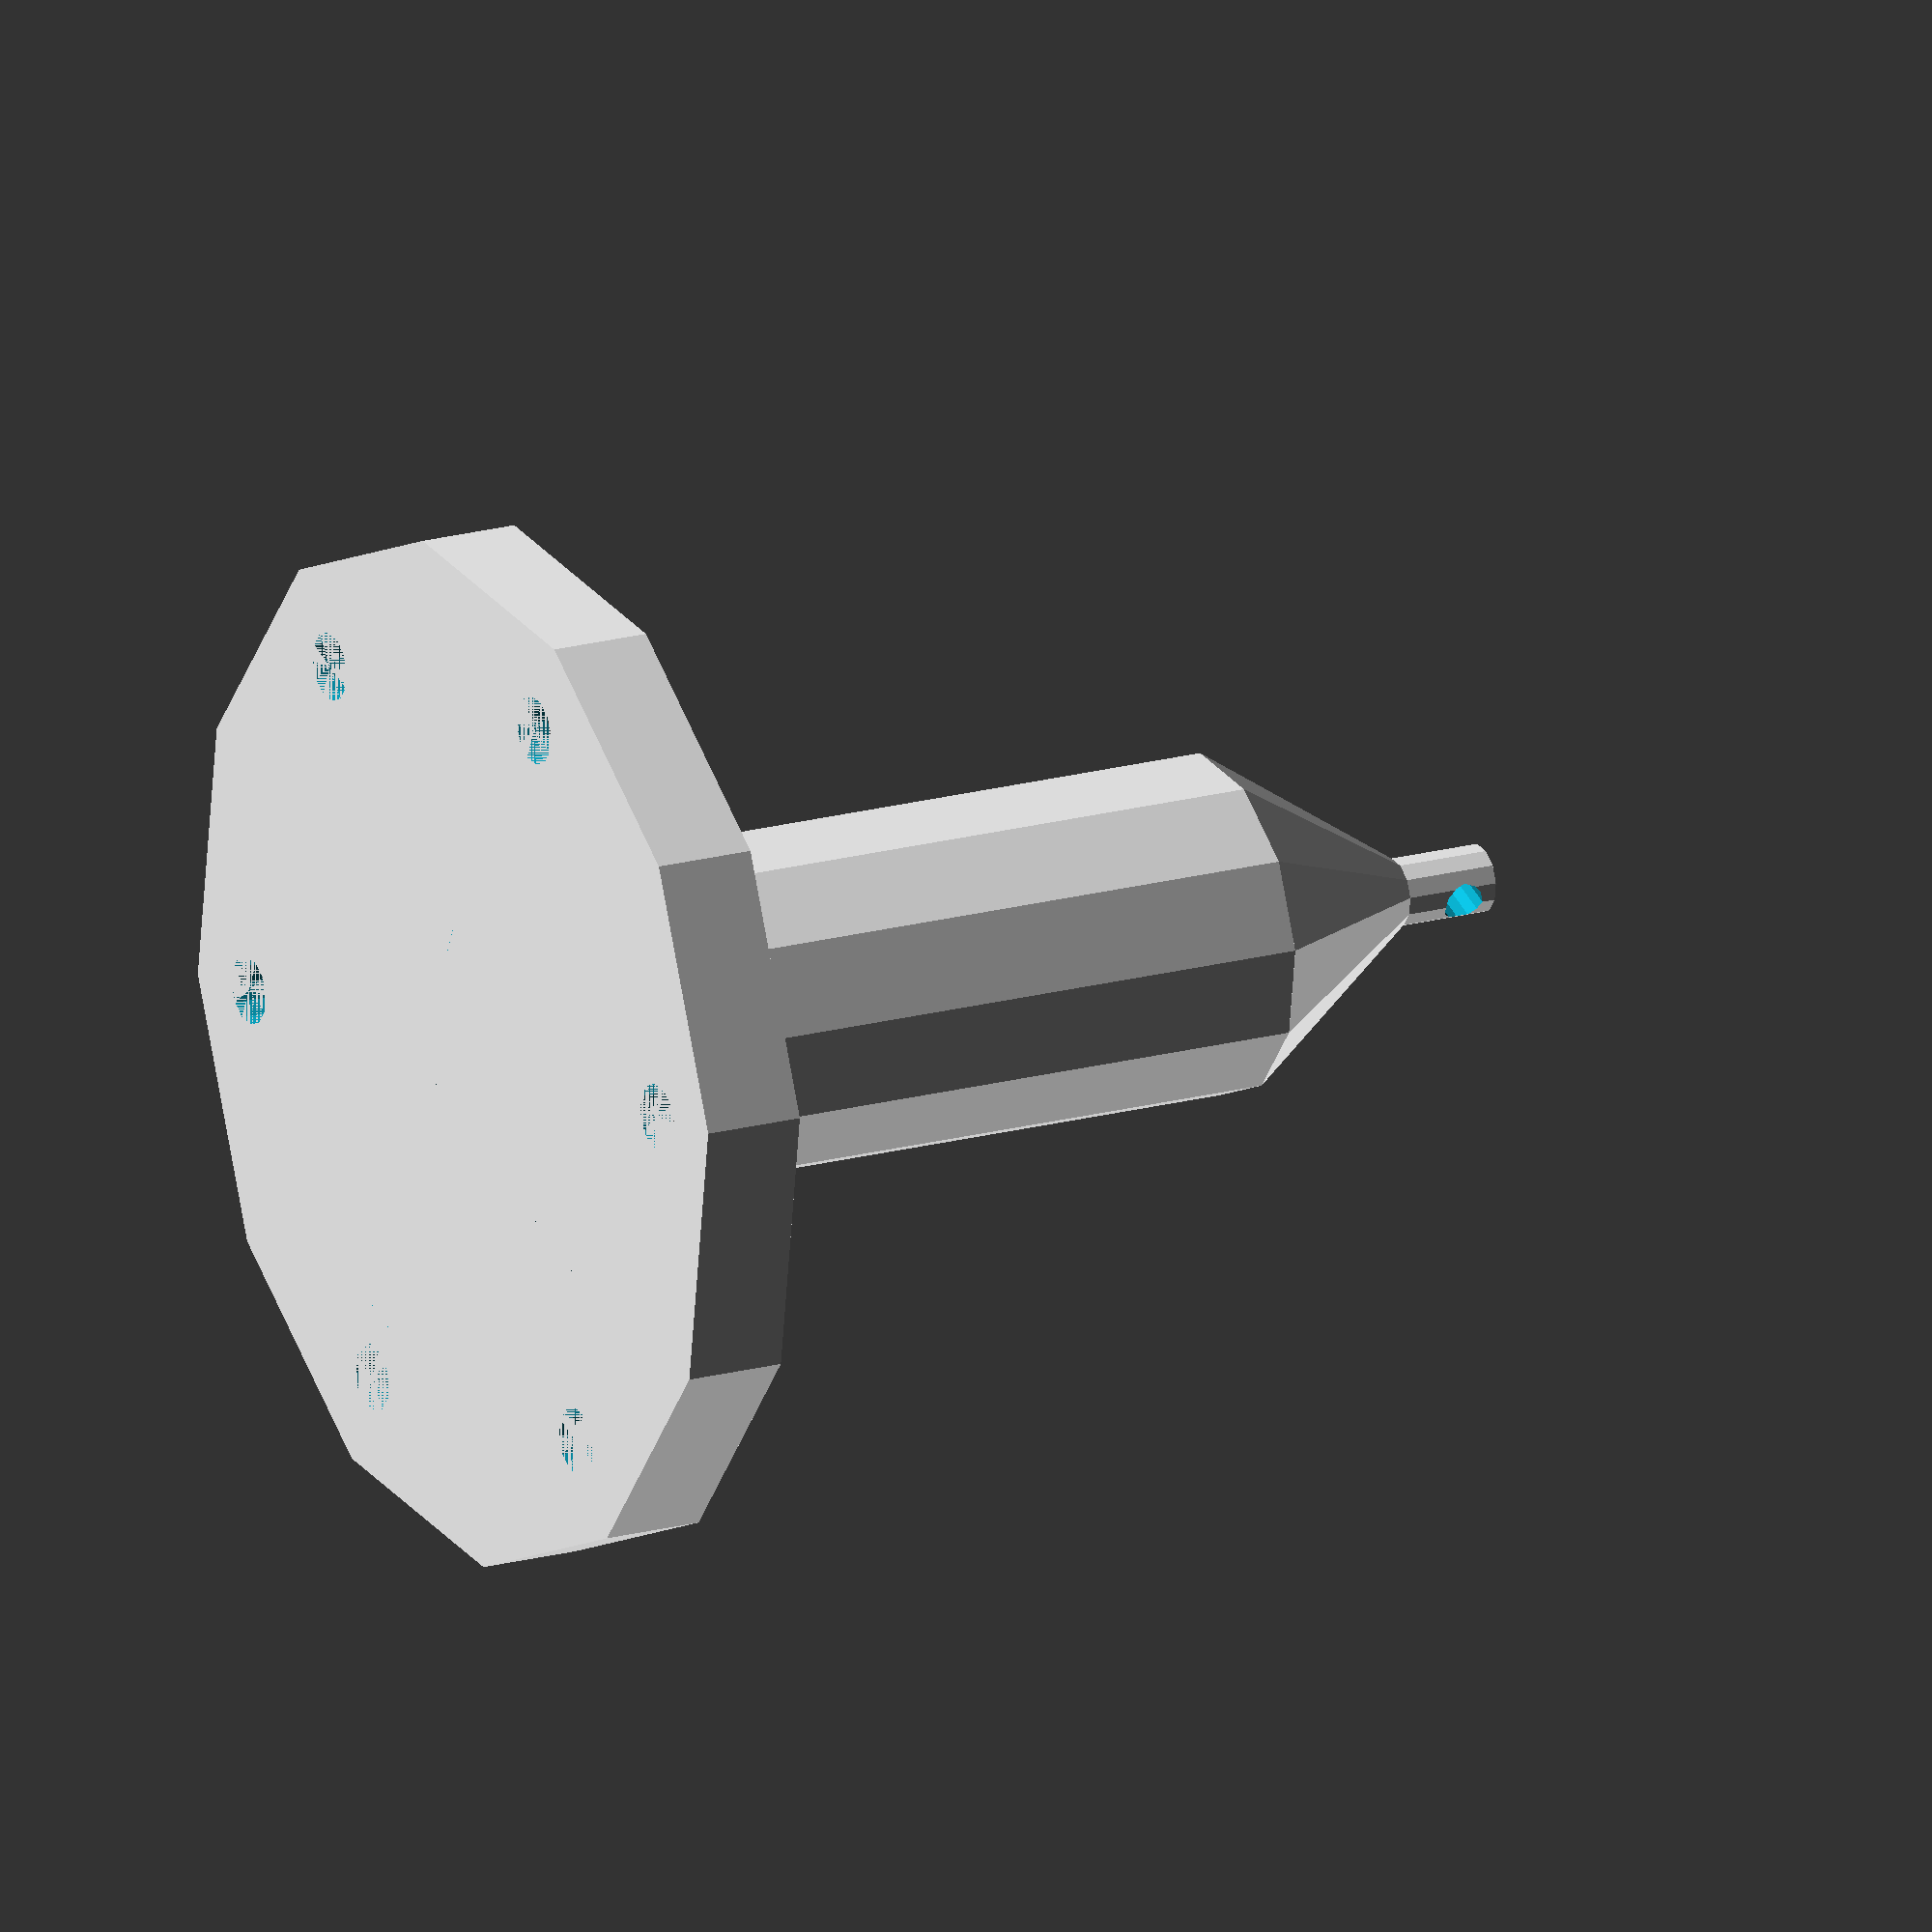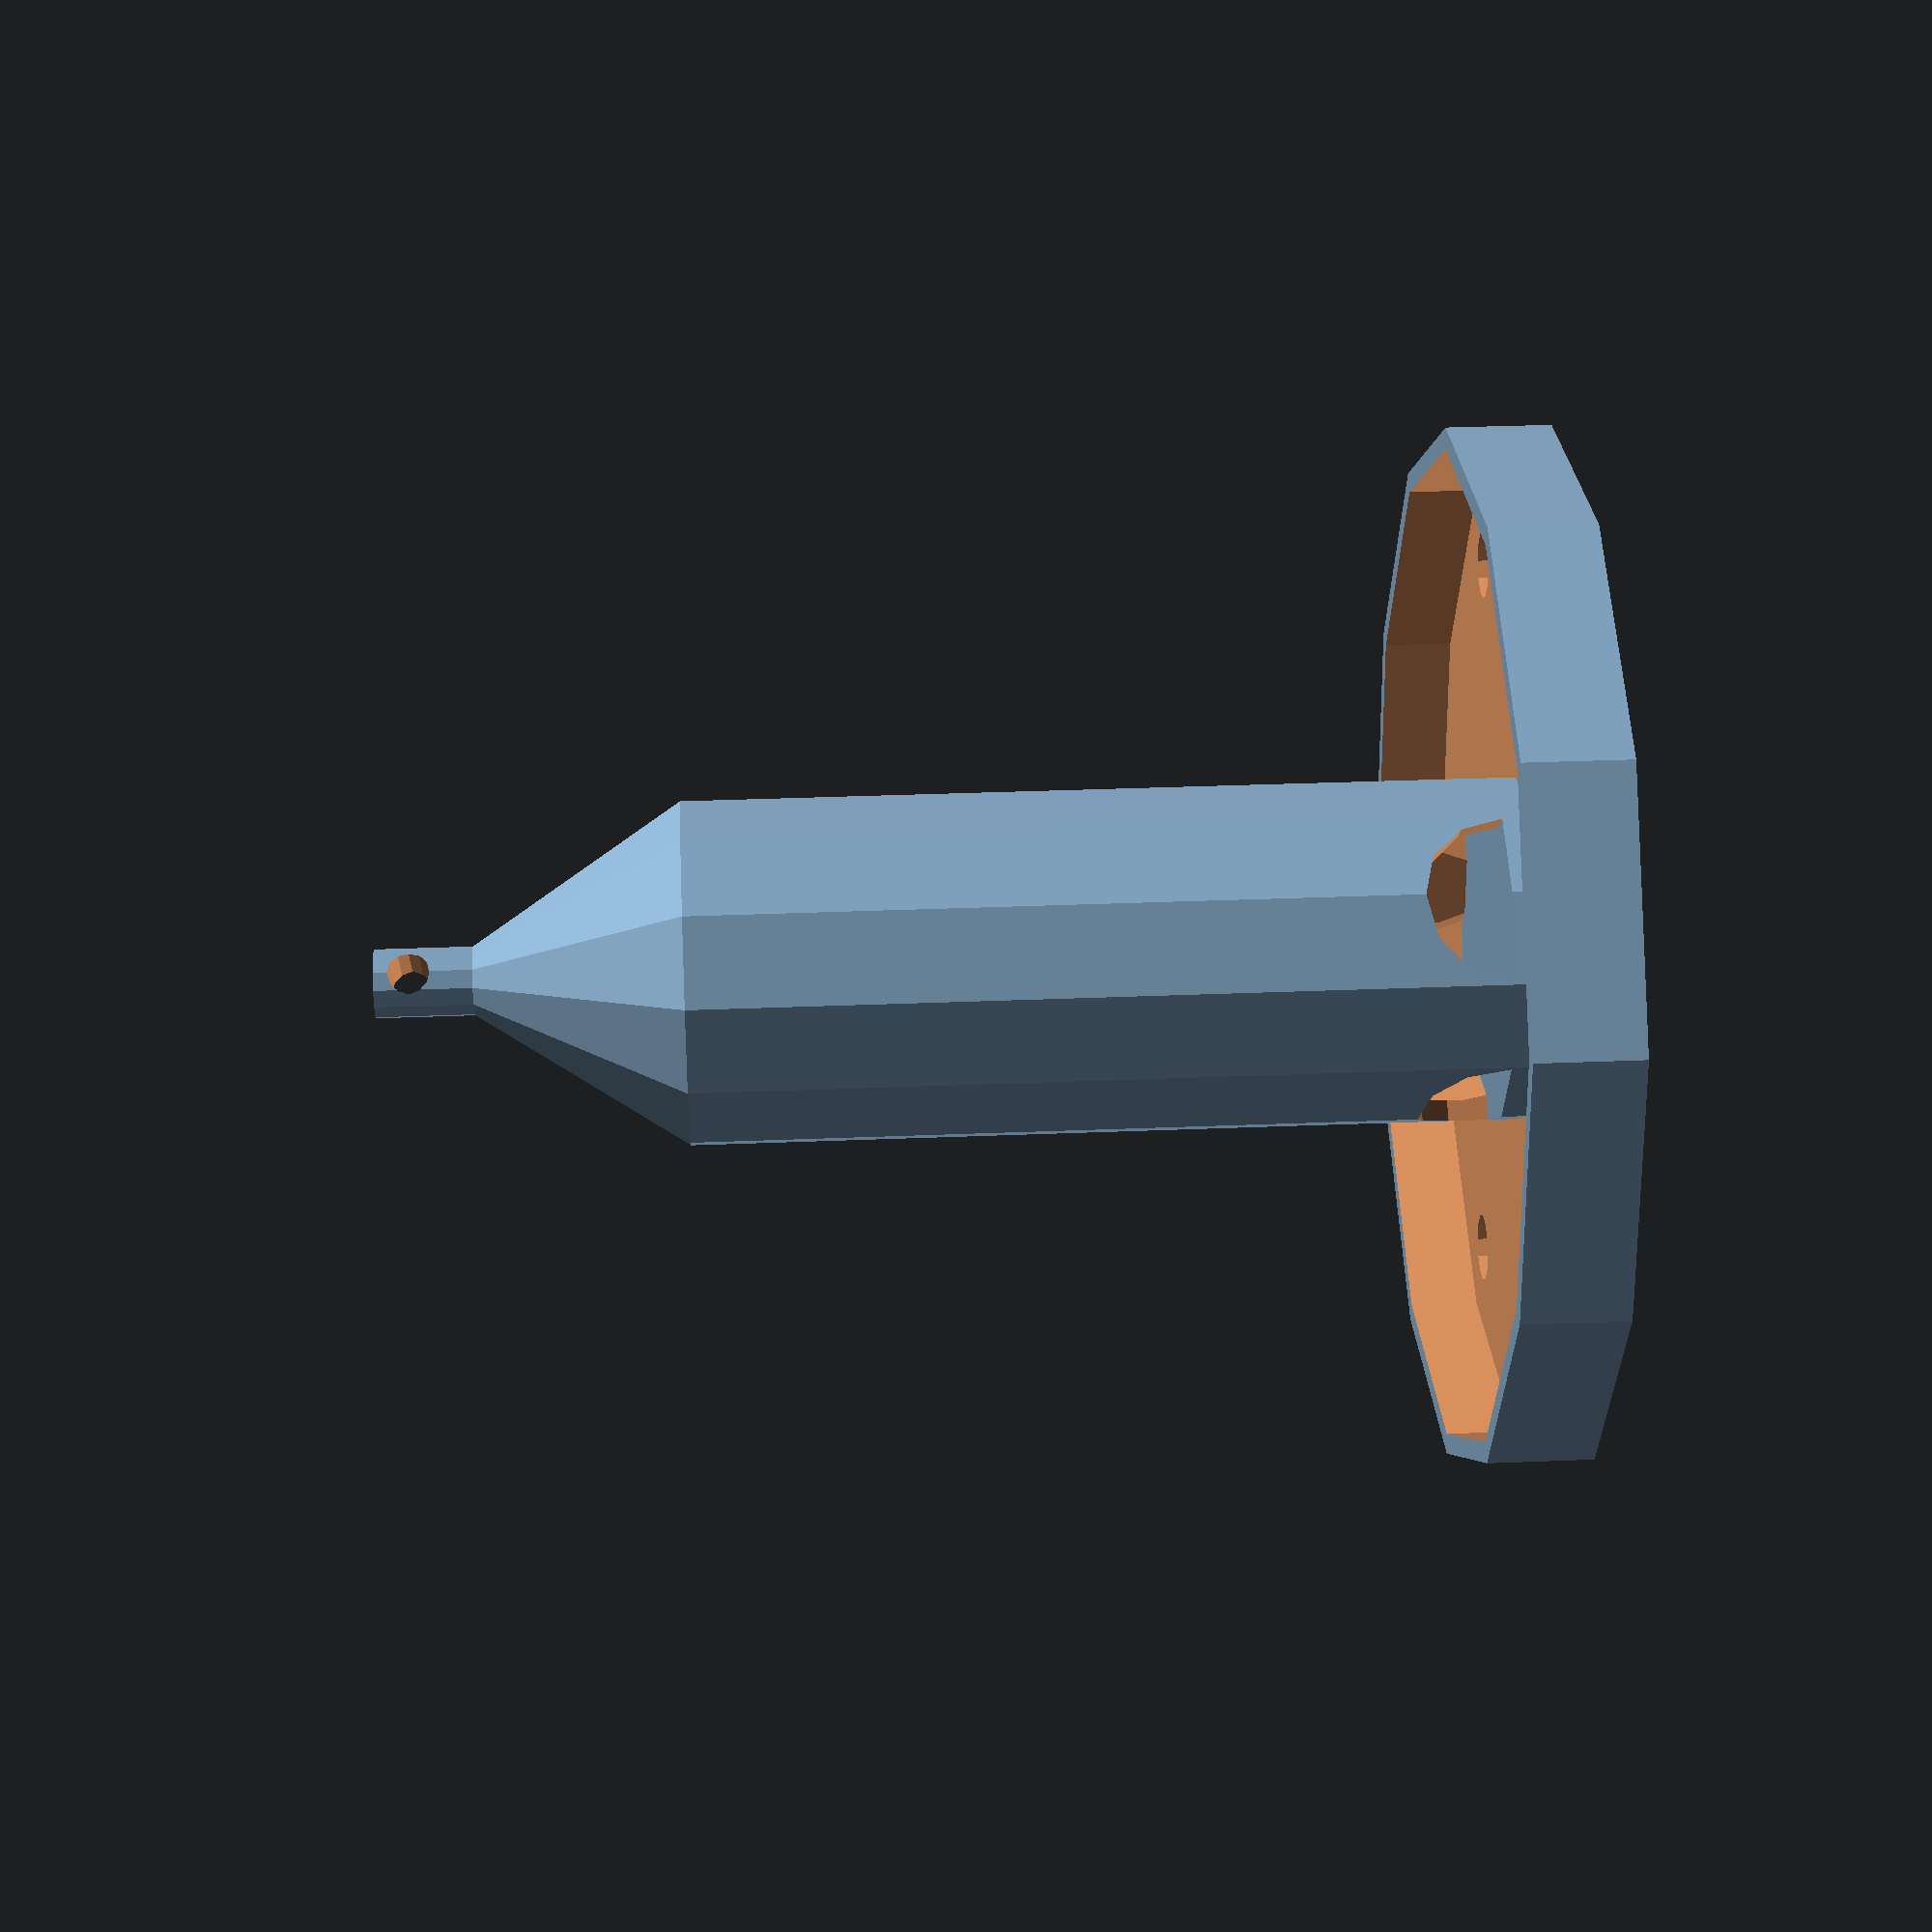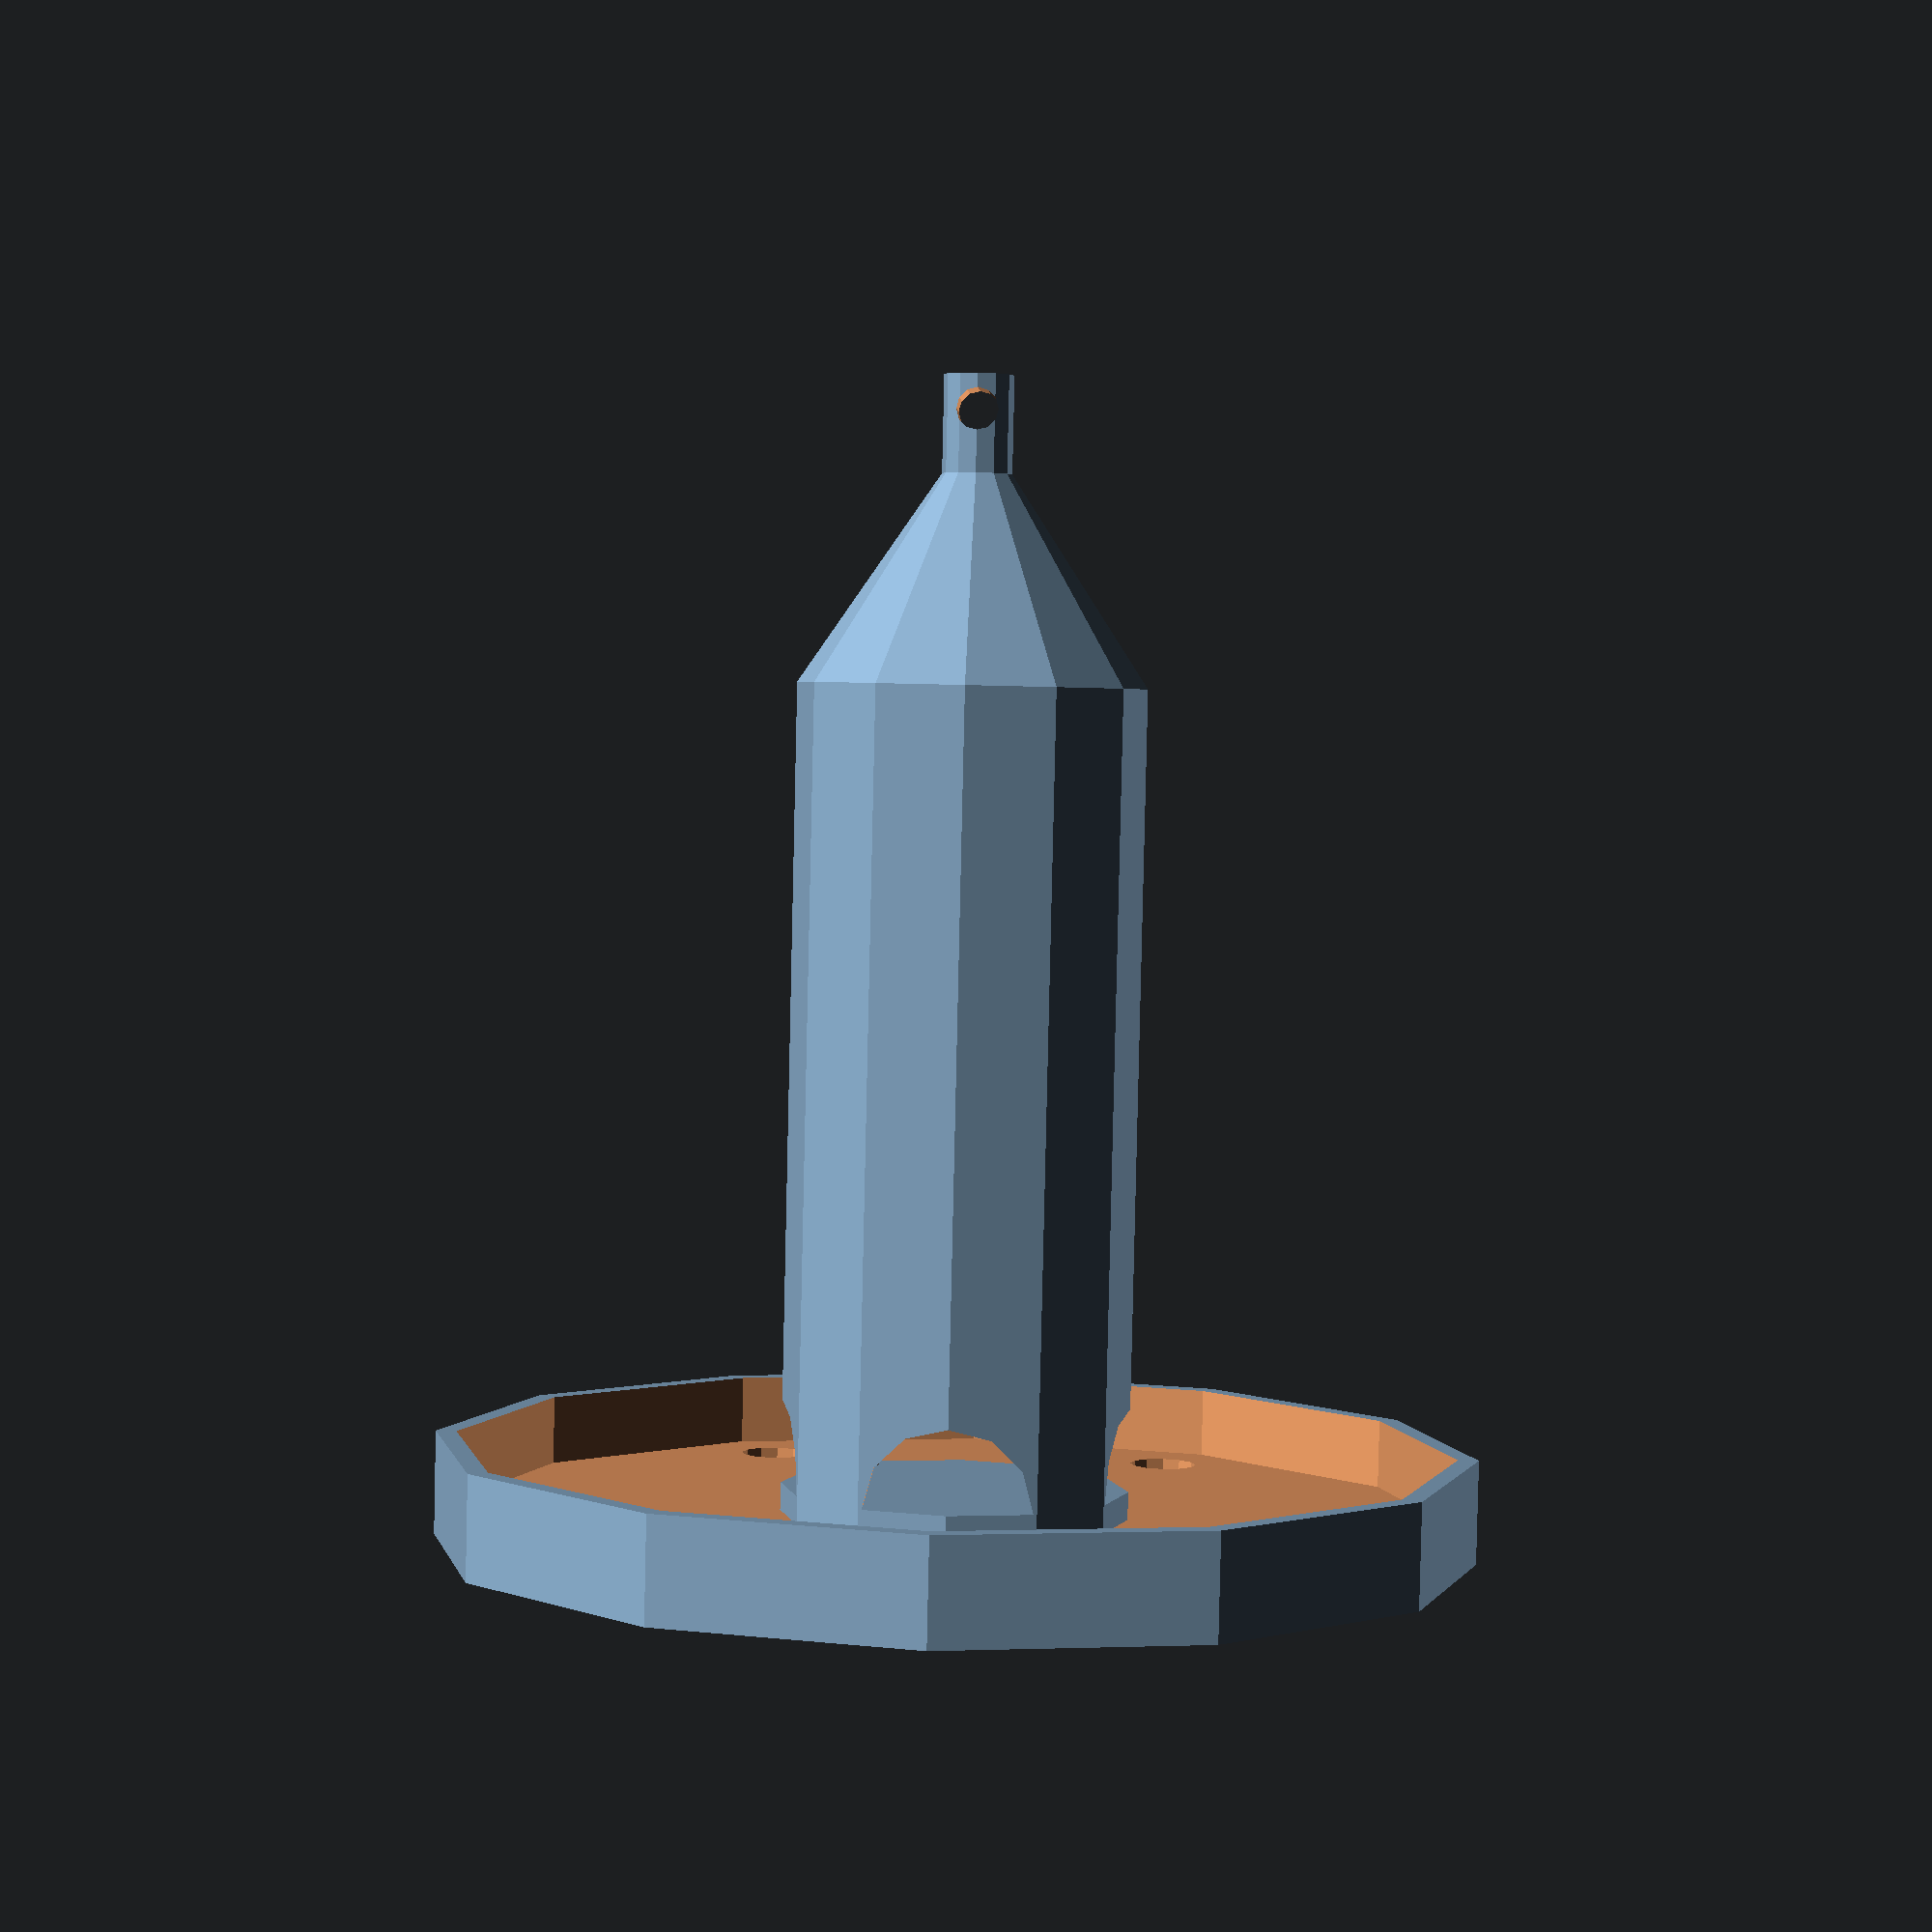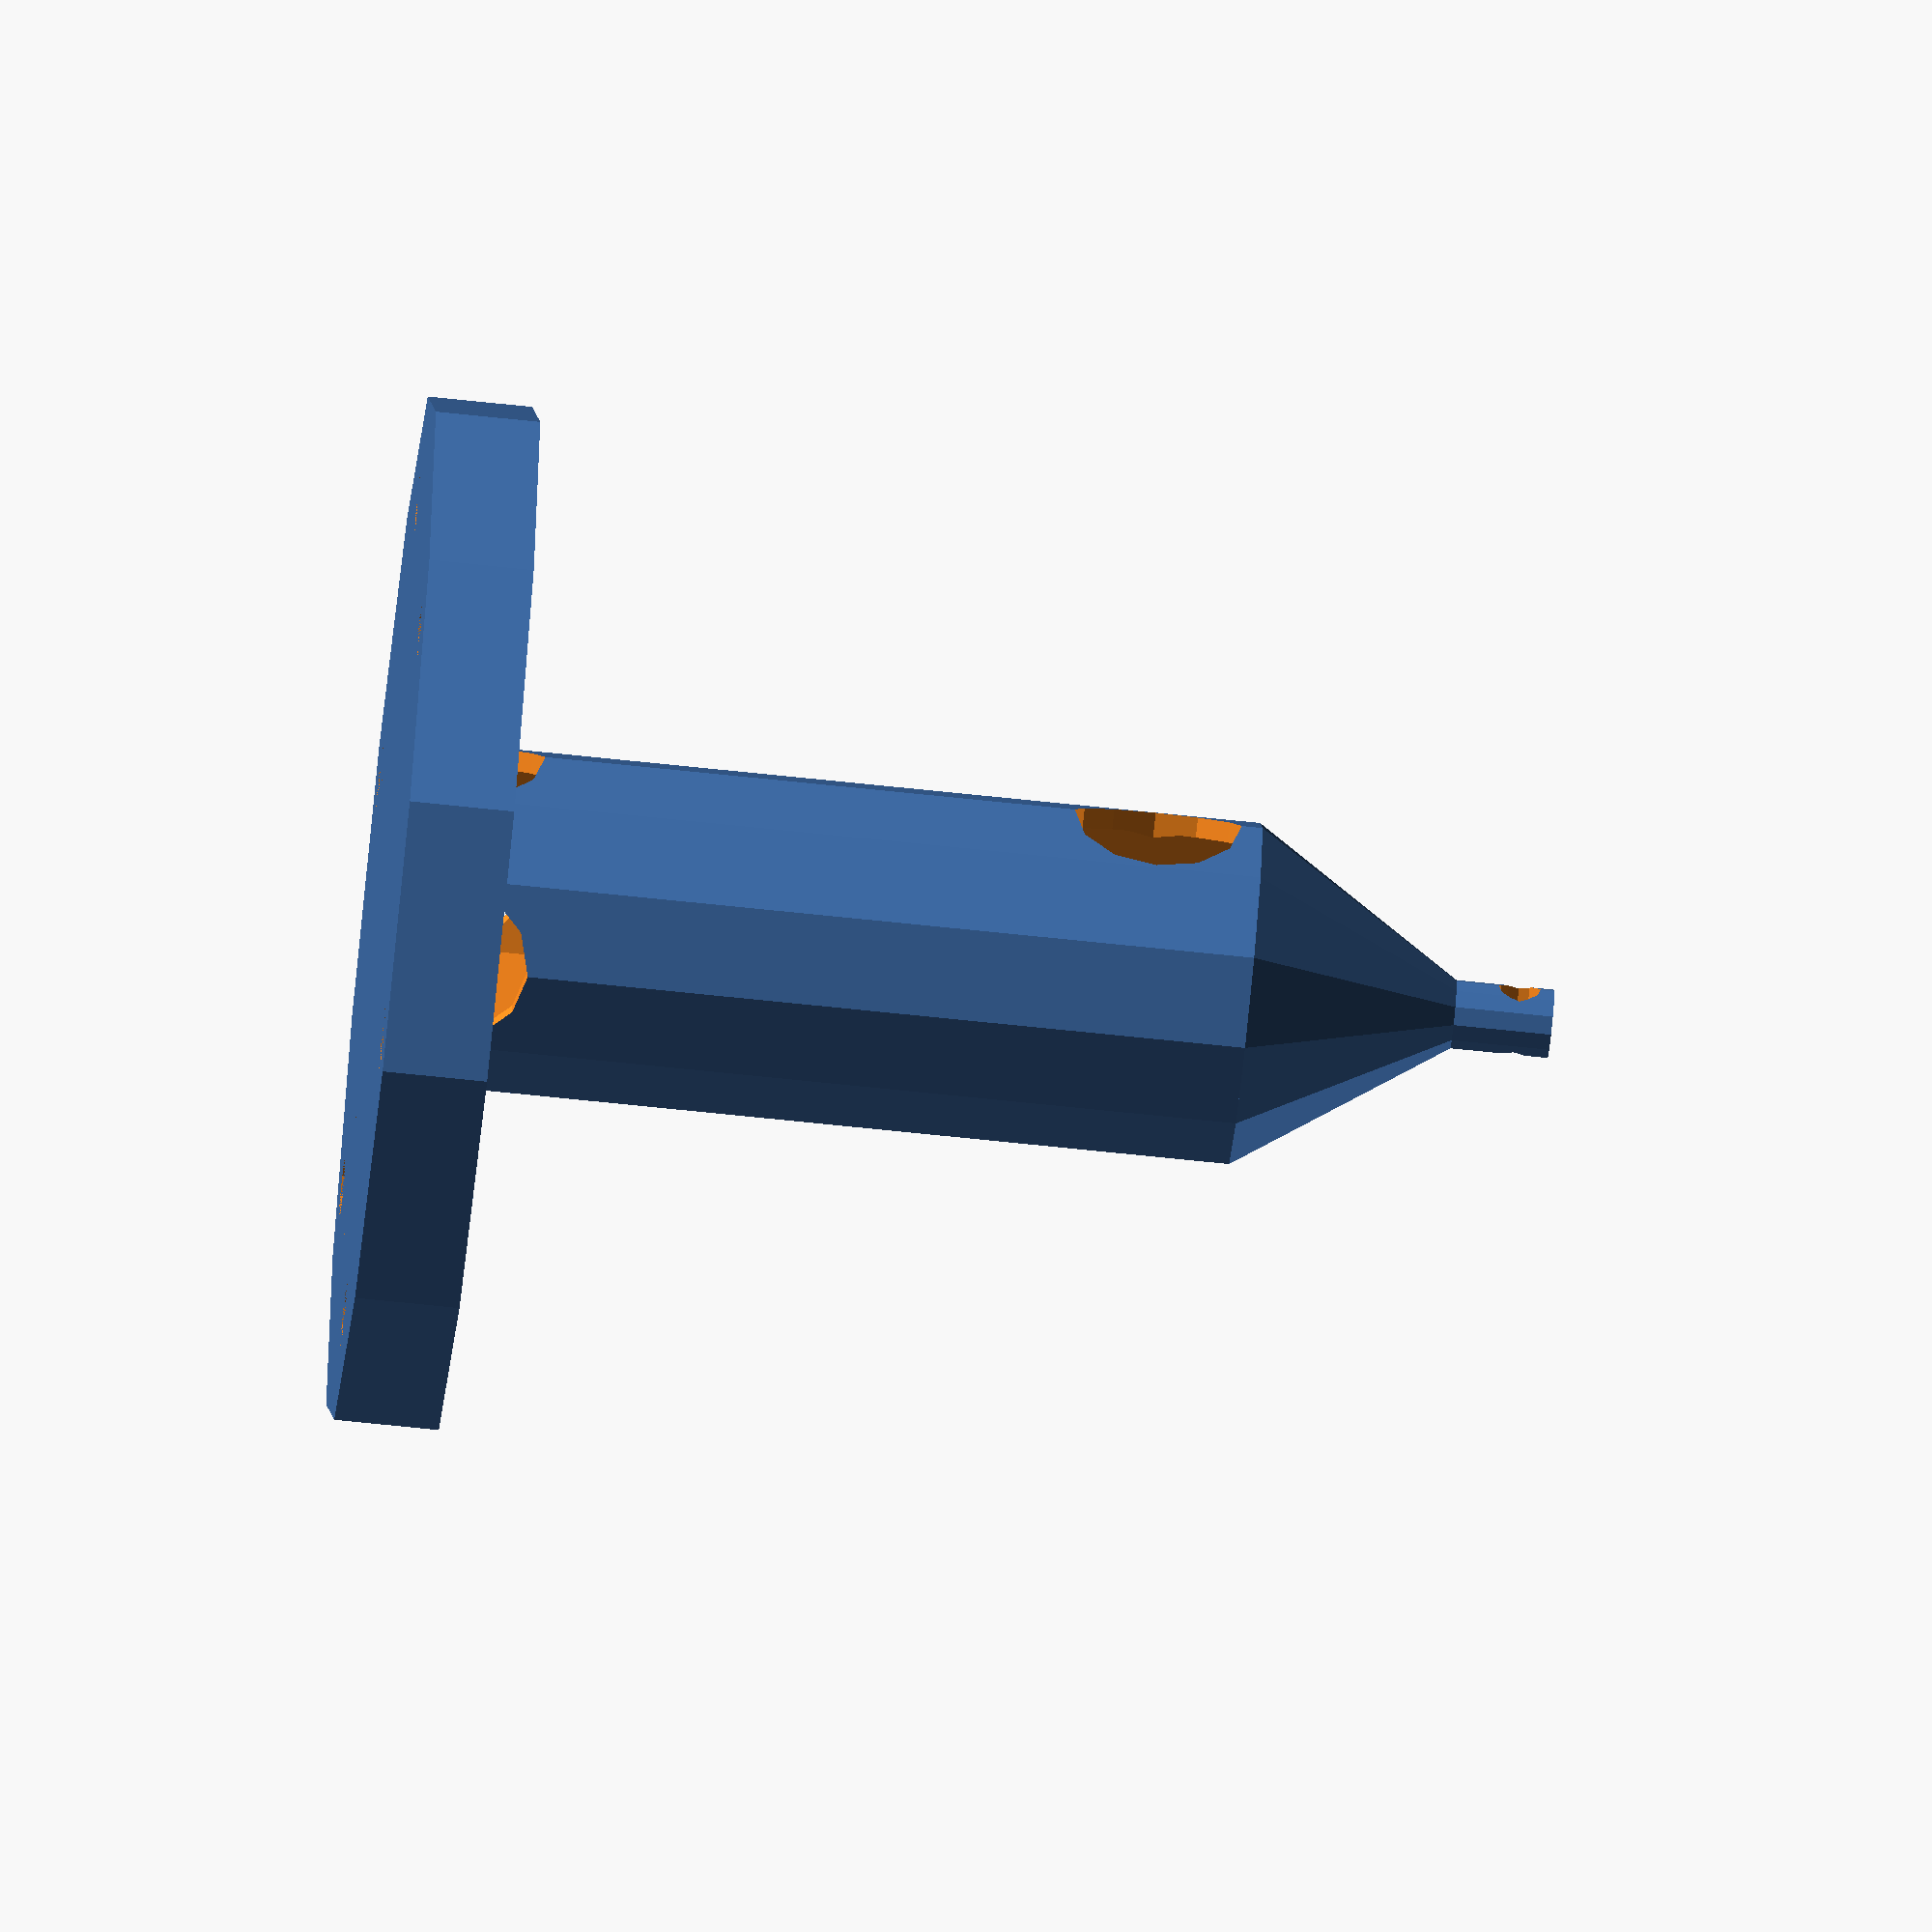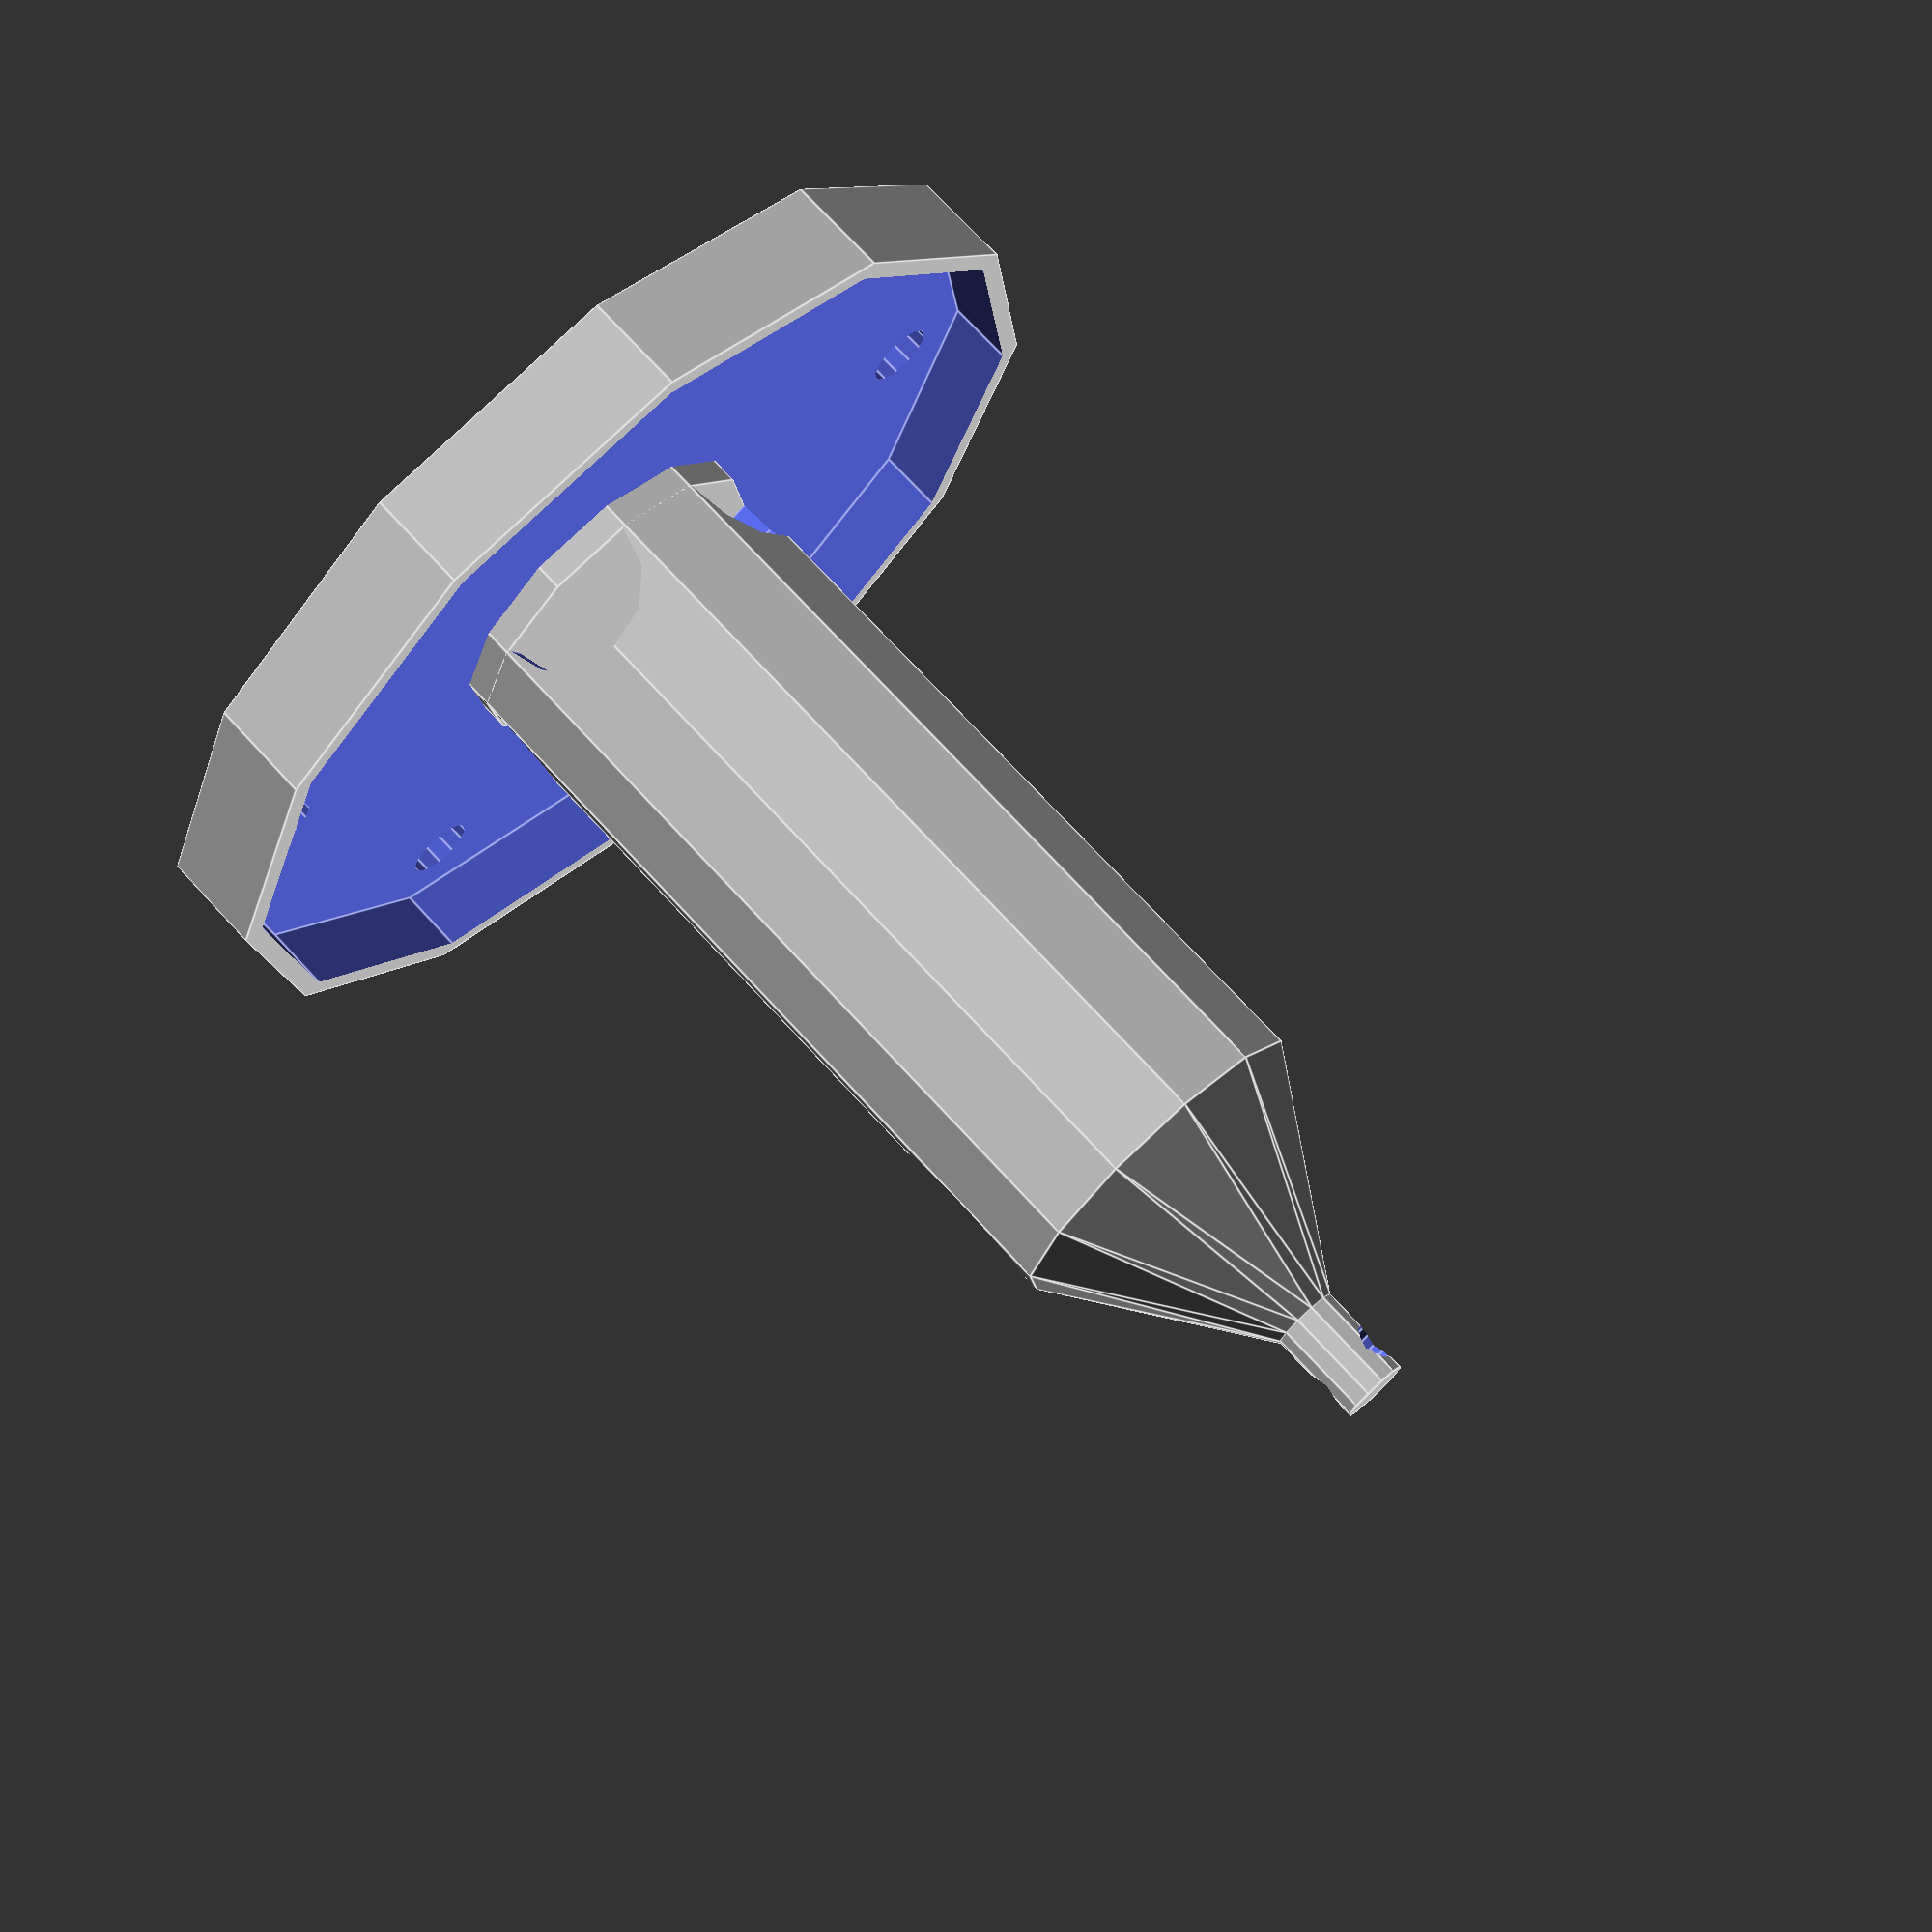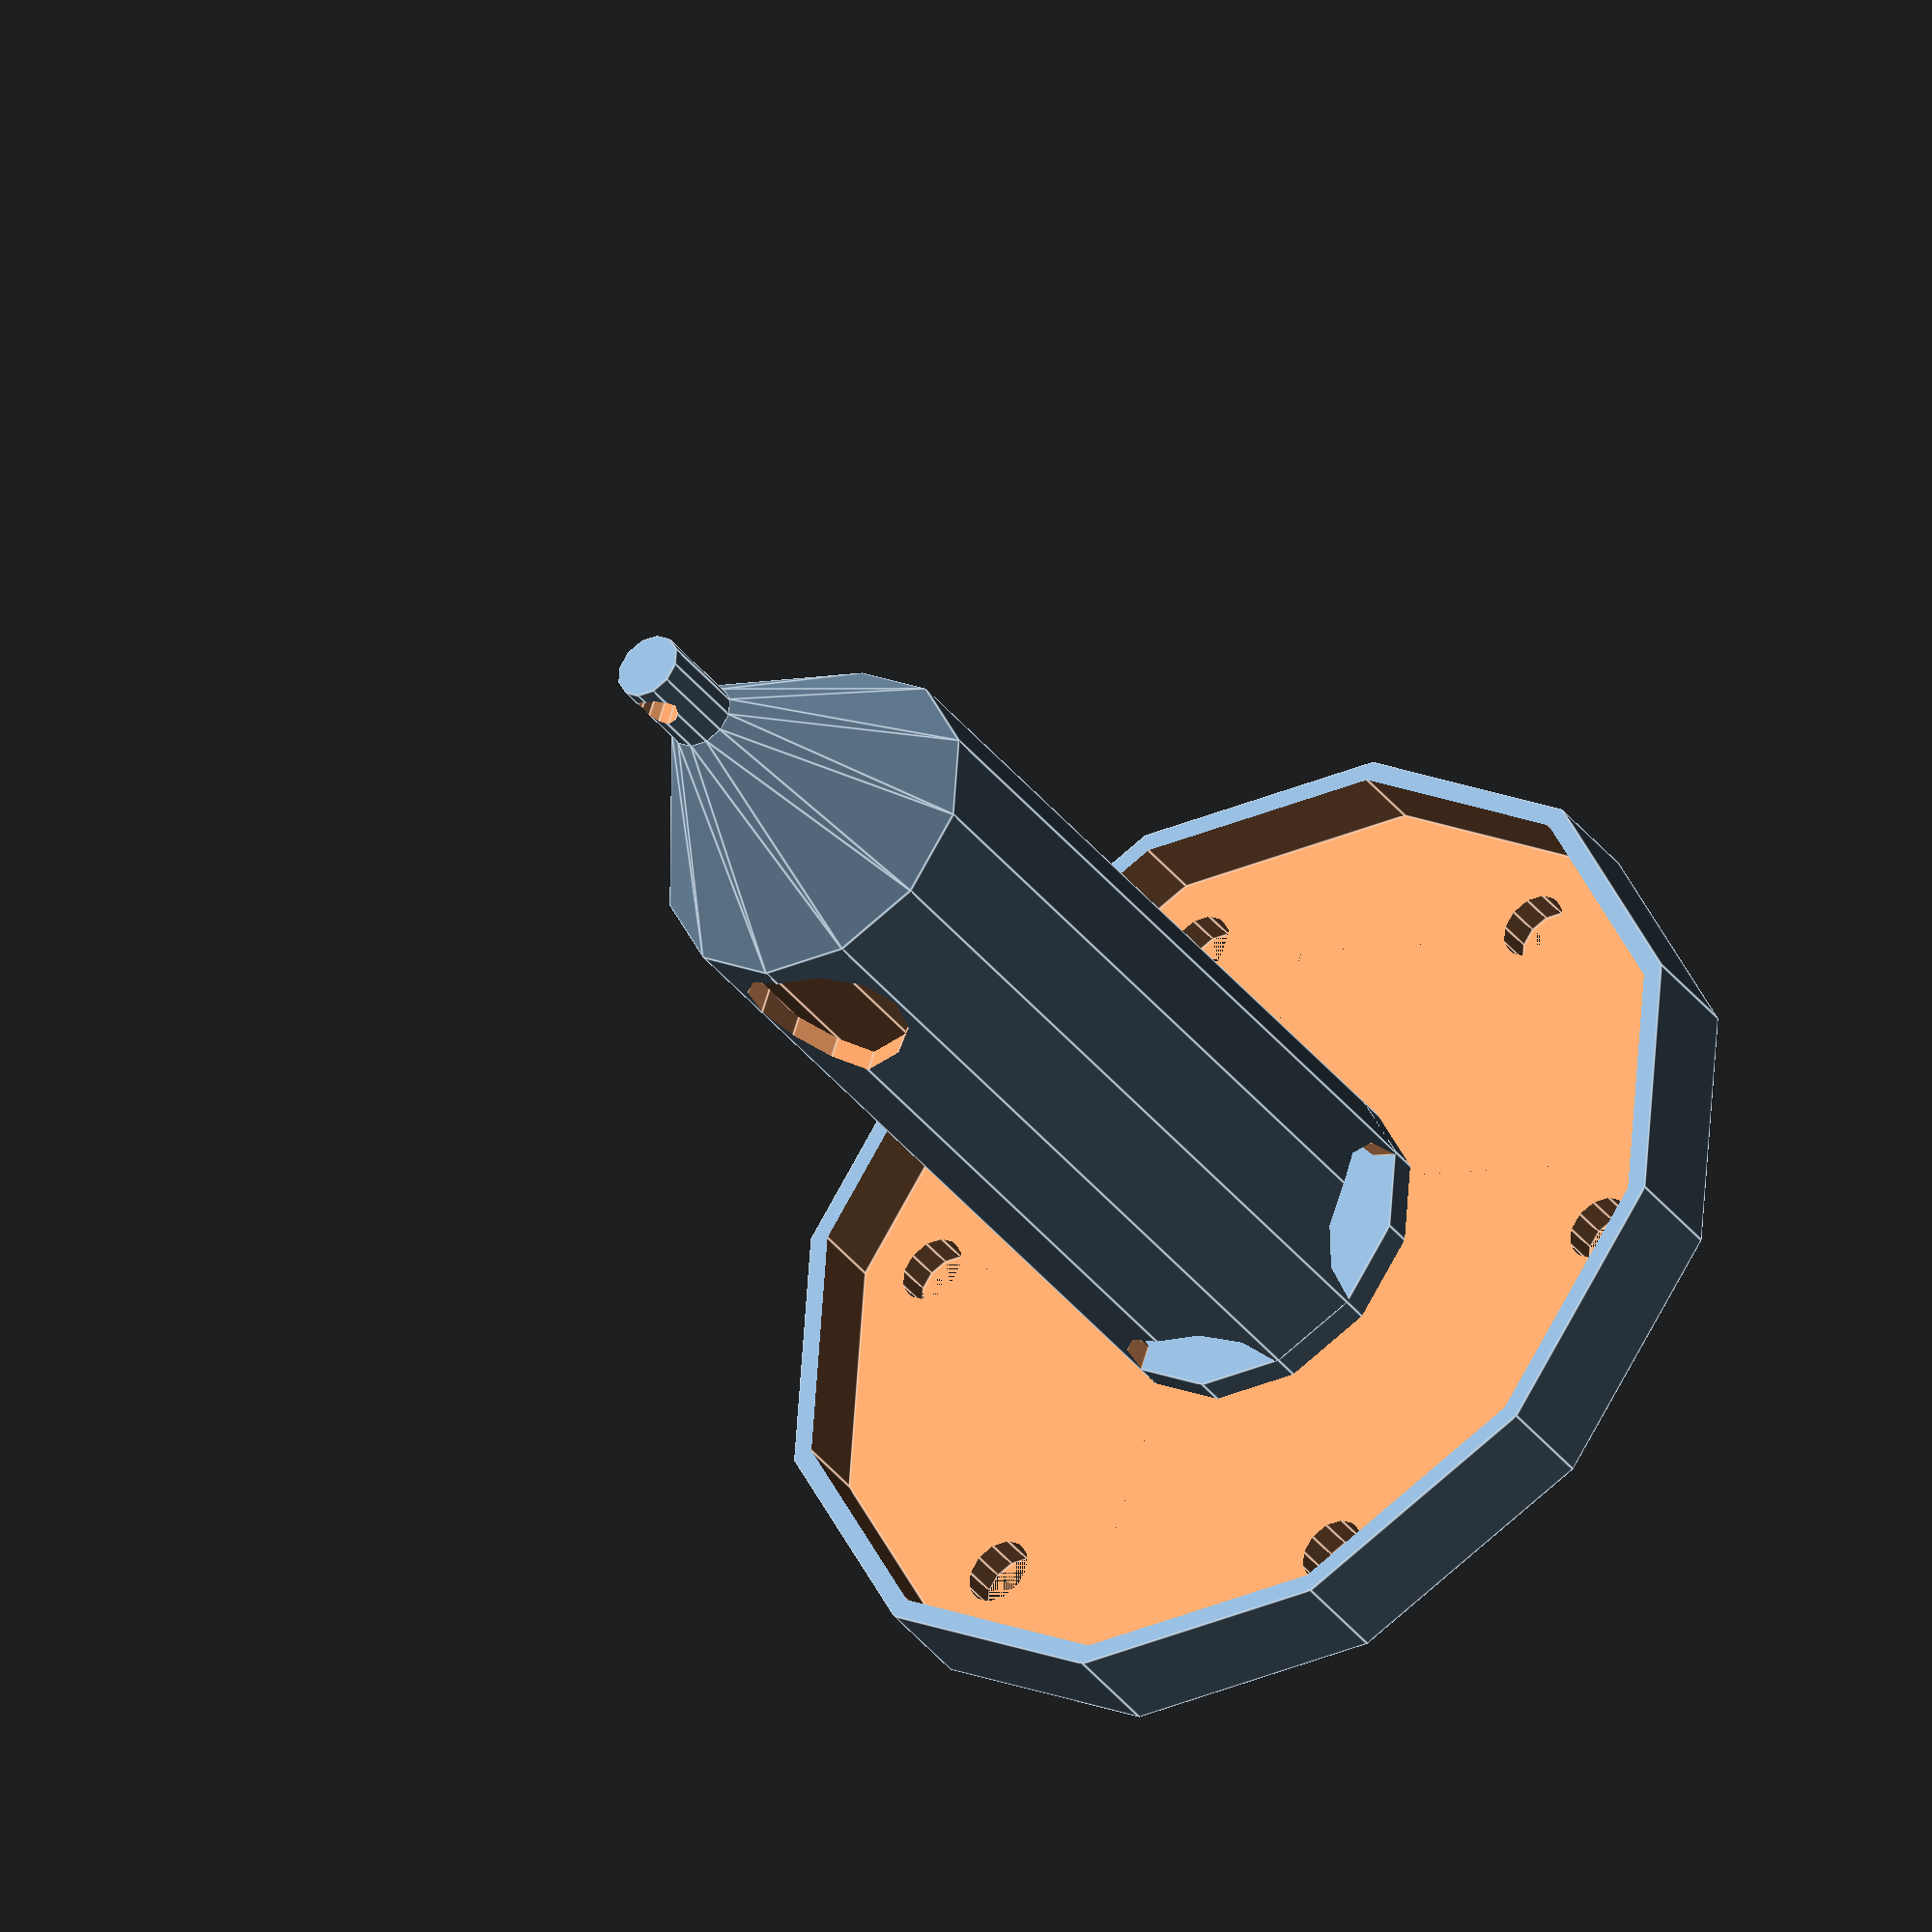
<openscad>
/*
  Openscad Birdfeeder.

  Copyright (C) 2014. Tim Molteno, tim@molteno.net
  
  Licensed under the GPLv3.
*/
$fn=12;

hopper_height = 120;
wall_thickness = 3; 
base_diameter = 150;

module base() {
  difference() {
   cylinder(r=base_diameter/2, h=15);
   translate([0,0,5]) cylinder(r=base_diameter/2 - wall_thickness, h=15);
   
   for (angle = [0:60:300]) {
     rotate(angle) translate([60,0,0]) cylinder(r=5, h=25);
   }
  }
}


module hopper() {
  union() { 
  difference() {
    cylinder(r=25, h=hopper_height);
    translate([0,0,0]) cylinder(r=25-wall_thickness, h=hopper_height+5);
    translate([0,0,5]) rotate([90,0,0]) cylinder(r=12, h=100, center=true);
    translate([0,0,5]) rotate([0,90,0]) cylinder(r=12, h=100, center=true);
    translate([0,0,hopper_height-15]) rotate([90,0,0]) cylinder(r=12, h=100);
  }
  cylinder(r=25, h=5); // base plate
}
}

module cap() {
  translate([0,0,hopper_height]) {
    difference() {
      translate([0,0,4]) cylinder(r1=25, r2=5, h=30);
      cylinder(r1=25-wall_thickness, r2=1, h=30);
    }
    translate([0,0,33]) {
      difference() {
        cylinder(r=5, h=15);
        translate([0,0,10]) rotate([90,0,0]) cylinder(r=3, h=30, center=true); 
      }
    }
  }
}

union() {
  base();
  translate([0,0,4]) hopper();
  cap();
}
</openscad>
<views>
elev=162.2 azim=66.8 roll=299.3 proj=o view=wireframe
elev=327.0 azim=38.3 roll=86.8 proj=p view=solid
elev=86.8 azim=182.4 roll=358.7 proj=p view=wireframe
elev=70.2 azim=91.7 roll=264.0 proj=o view=wireframe
elev=106.4 azim=248.5 roll=222.7 proj=p view=edges
elev=217.4 azim=199.2 roll=147.2 proj=o view=edges
</views>
